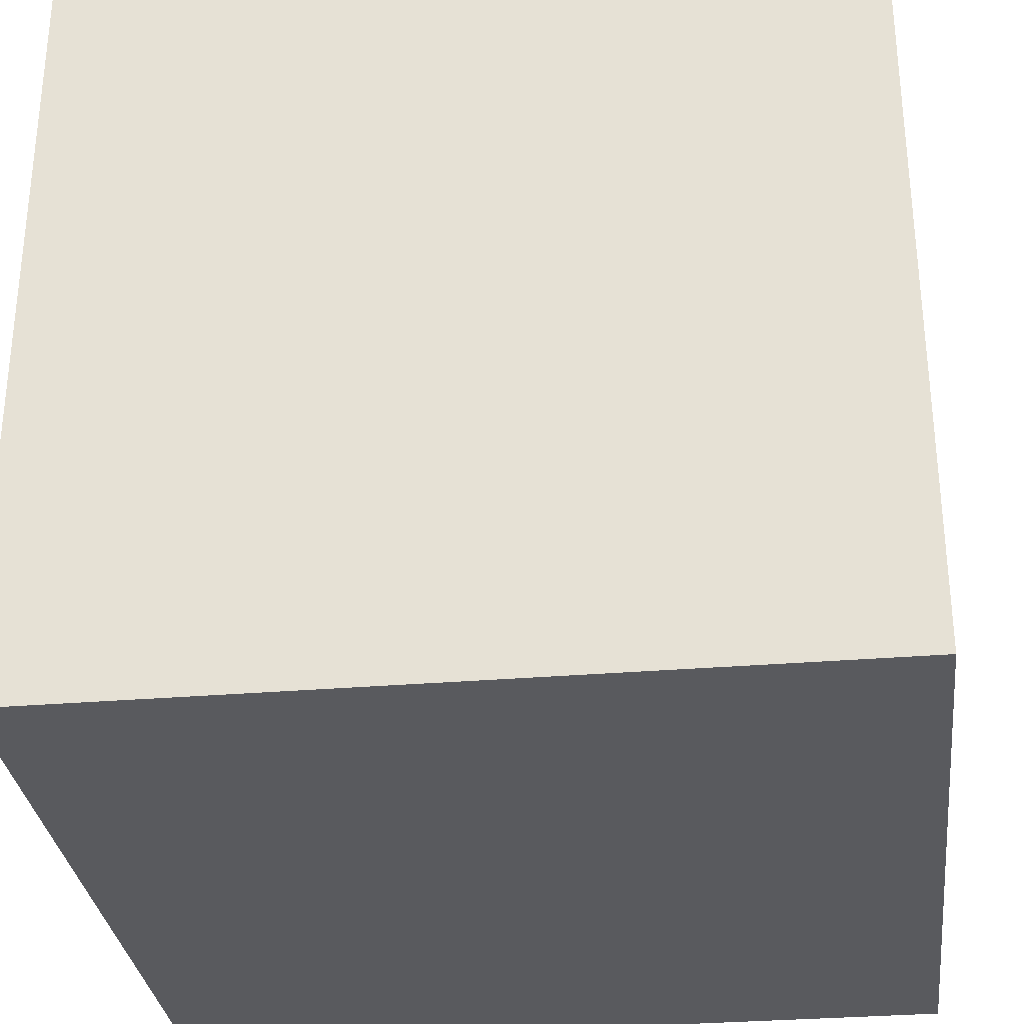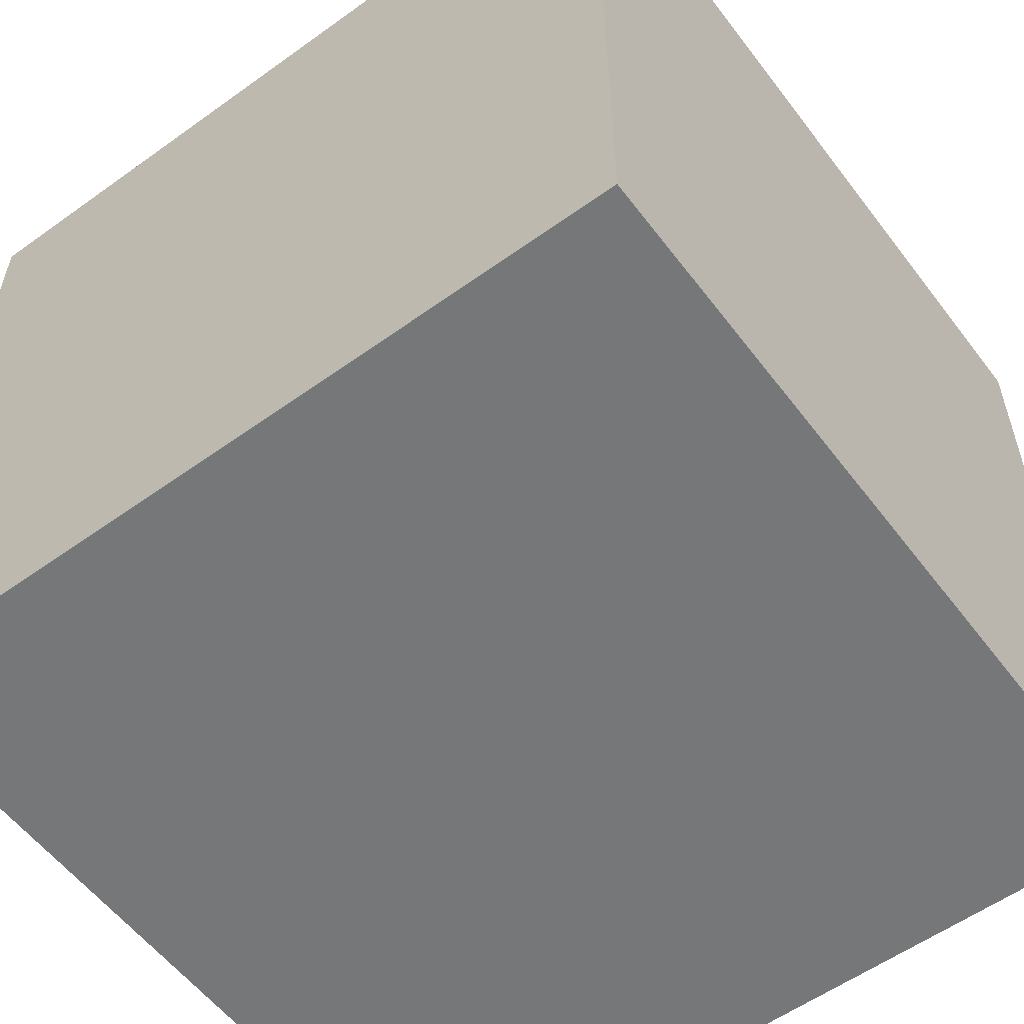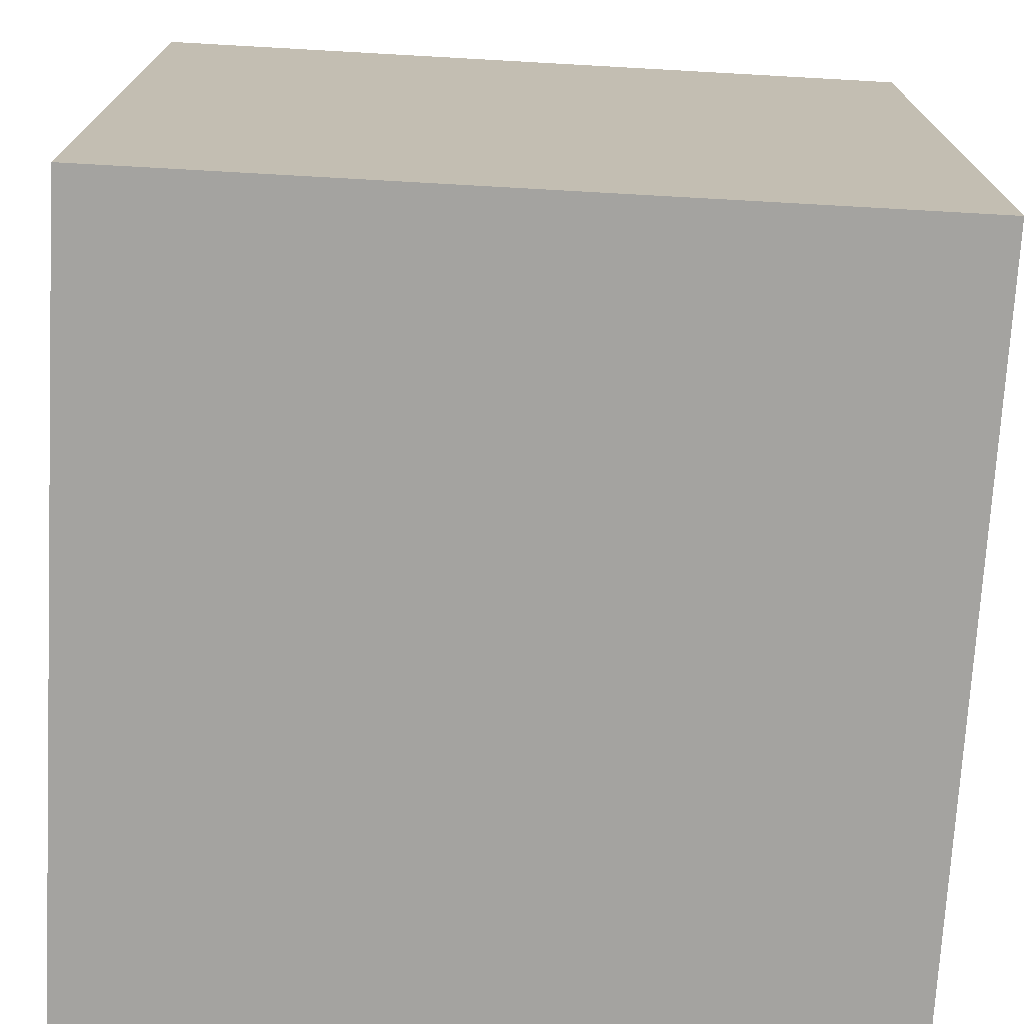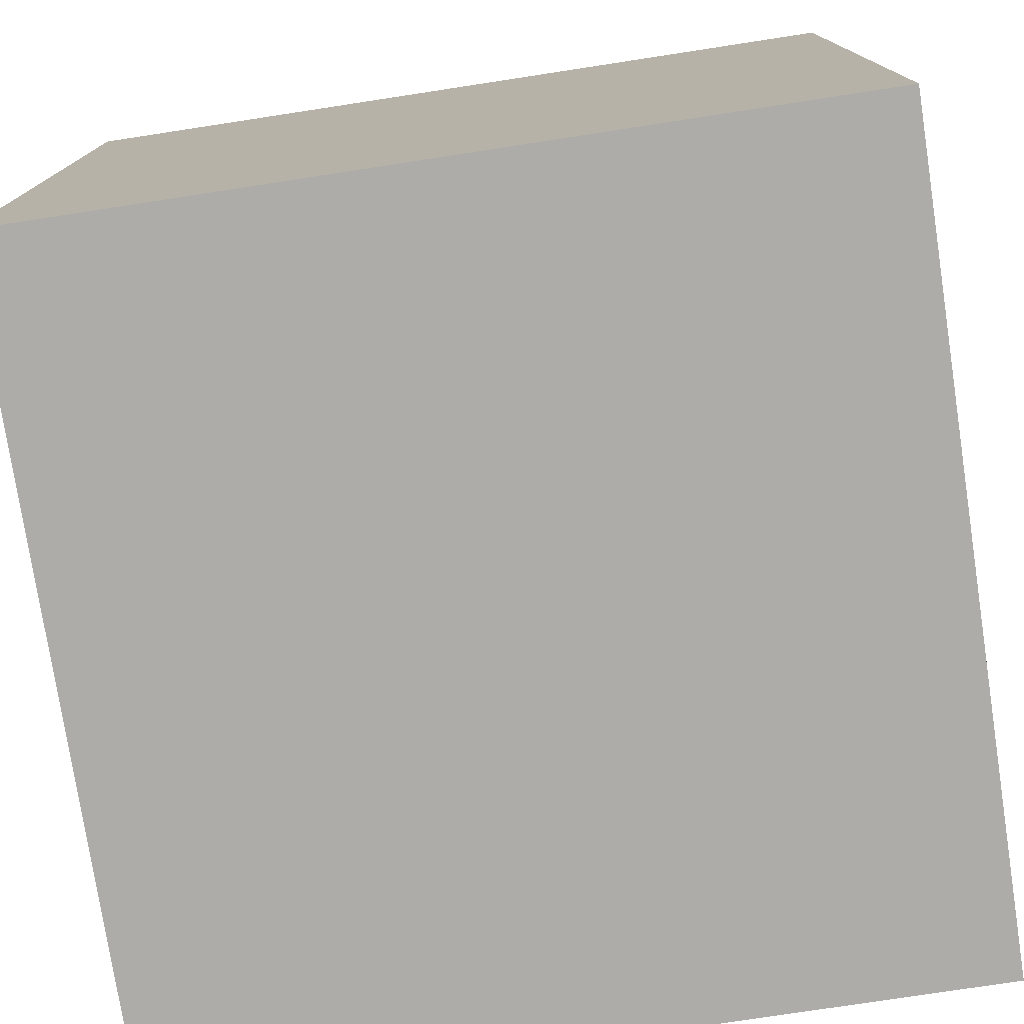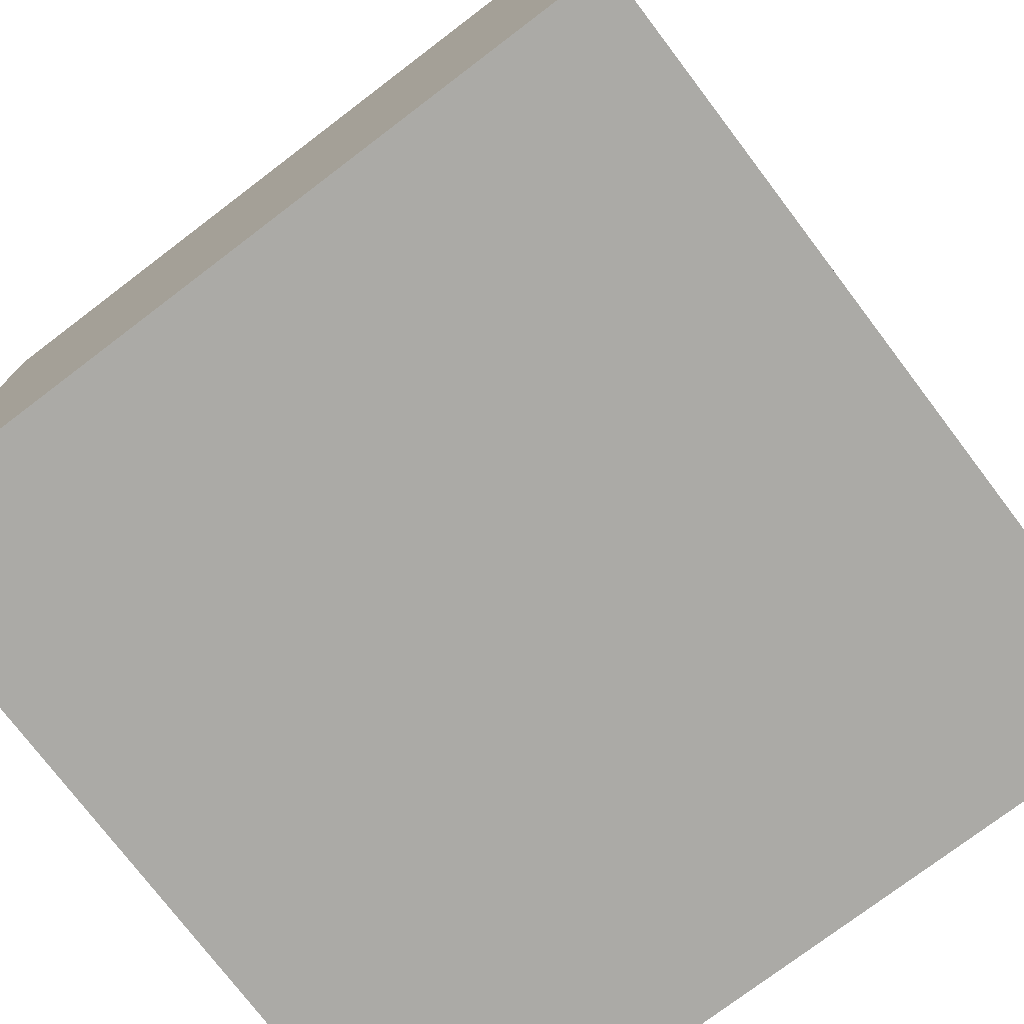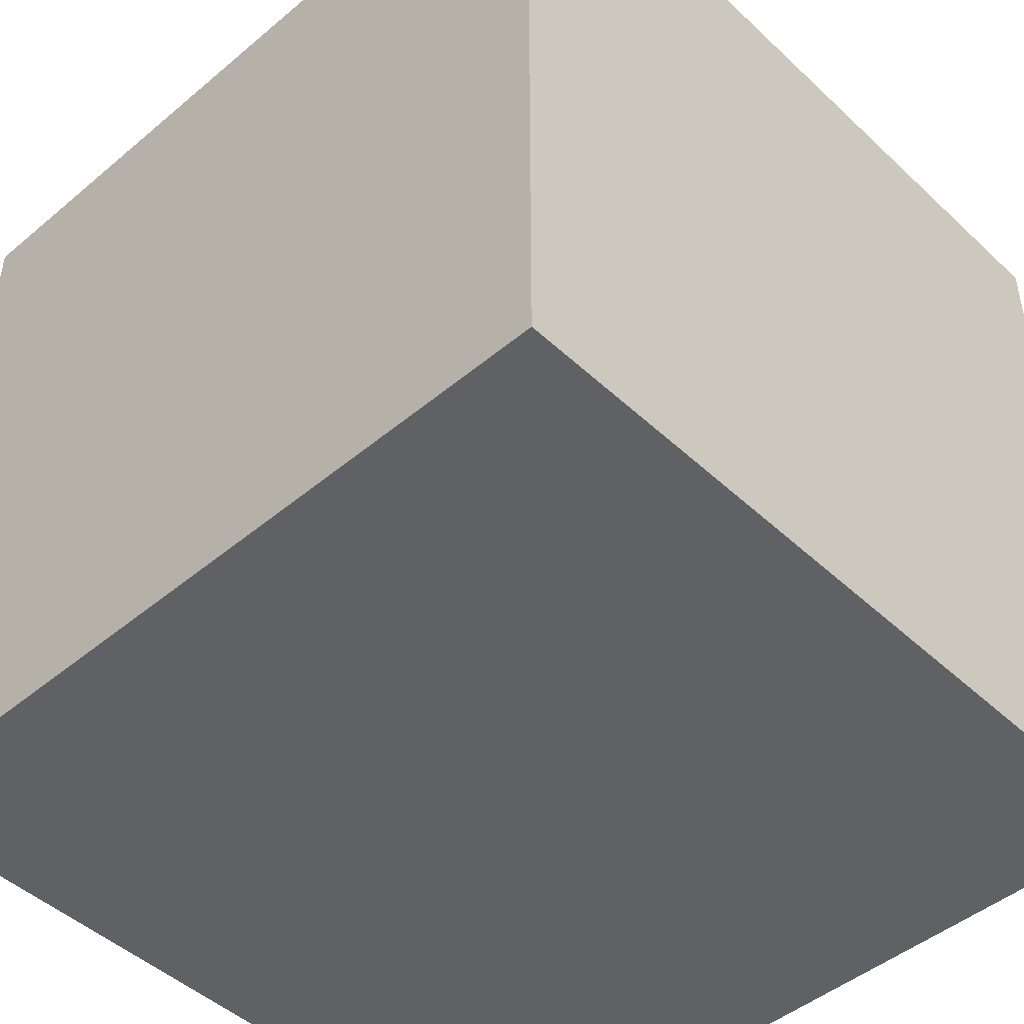
<metadata>
{"format":"obj","ext":"obj","renderer":"f3d","projection":"perspective","resolution":1024,"background":"white","views":[{"elev":-31.2,"azim":-83.2,"up":"+Y"},{"elev":-57.0,"azim":36.8,"up":"+Z"},{"elev":-73.0,"azim":176.8,"up":"+Z"},{"elev":-76.8,"azim":8.7,"up":"+Y"},{"elev":-75.9,"azim":127.2,"up":"+Z"},{"elev":-46.9,"azim":-136.5,"up":"+Z"}]}
</metadata>
<code>
g Minimal BP
v -0.25 -0.25 0
v -0.25 0.25 0
v -0.25 0.25 0.5
v -0.25 -0.25 0.5
v -0.25 0.25 0
v 0.25 0.25 0
v 0.25 0.25 0.5
v -0.25 0.25 0.5
v 0.25 0.25 0
v 0.25 -0.25 0
v 0.25 -0.25 0.5
v 0.25 0.25 0.5
v 0.25 -0.25 0
v -0.25 -0.25 0
v -0.25 -0.25 0.5
v 0.25 -0.25 0.5
v -0.25 0.25 0
v -0.25 -0.25 0
v 0.25 -0.25 0
v 0.25 0.25 0
v 0.25 0.25 0.5
v 0.25 -0.25 0.5
v -0.25 -0.25 0.5
v -0.25 0.25 0.5
g Minimal BP_0
f 3 2 1
f 4 3 1
f 7 6 5
f 8 7 5
f 11 10 9
f 12 11 9
f 15 14 13
f 16 15 13
f 19 18 17
f 20 19 17
f 23 22 21
f 24 23 21

</code>
